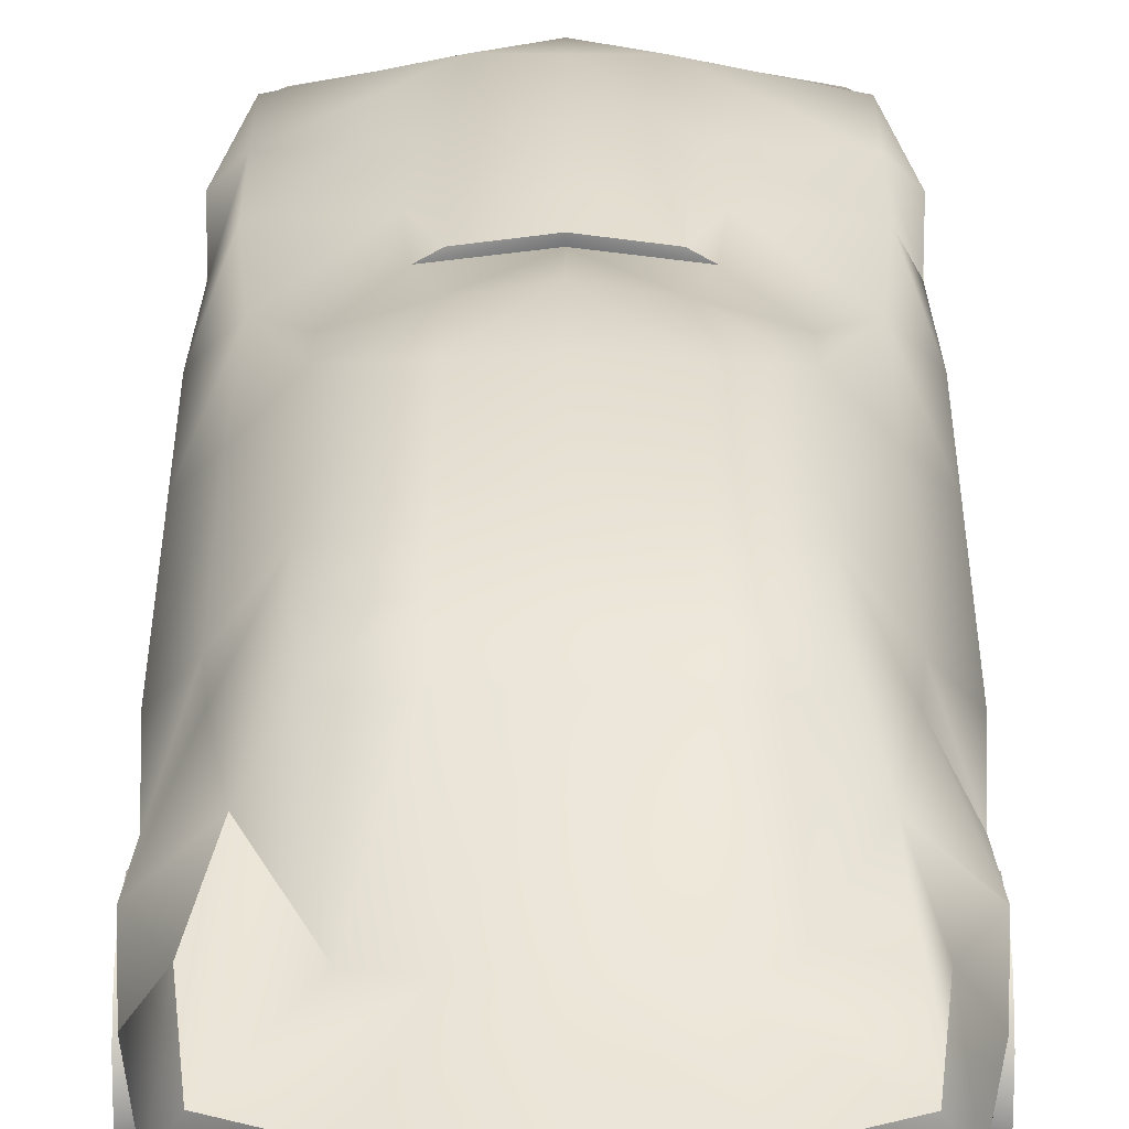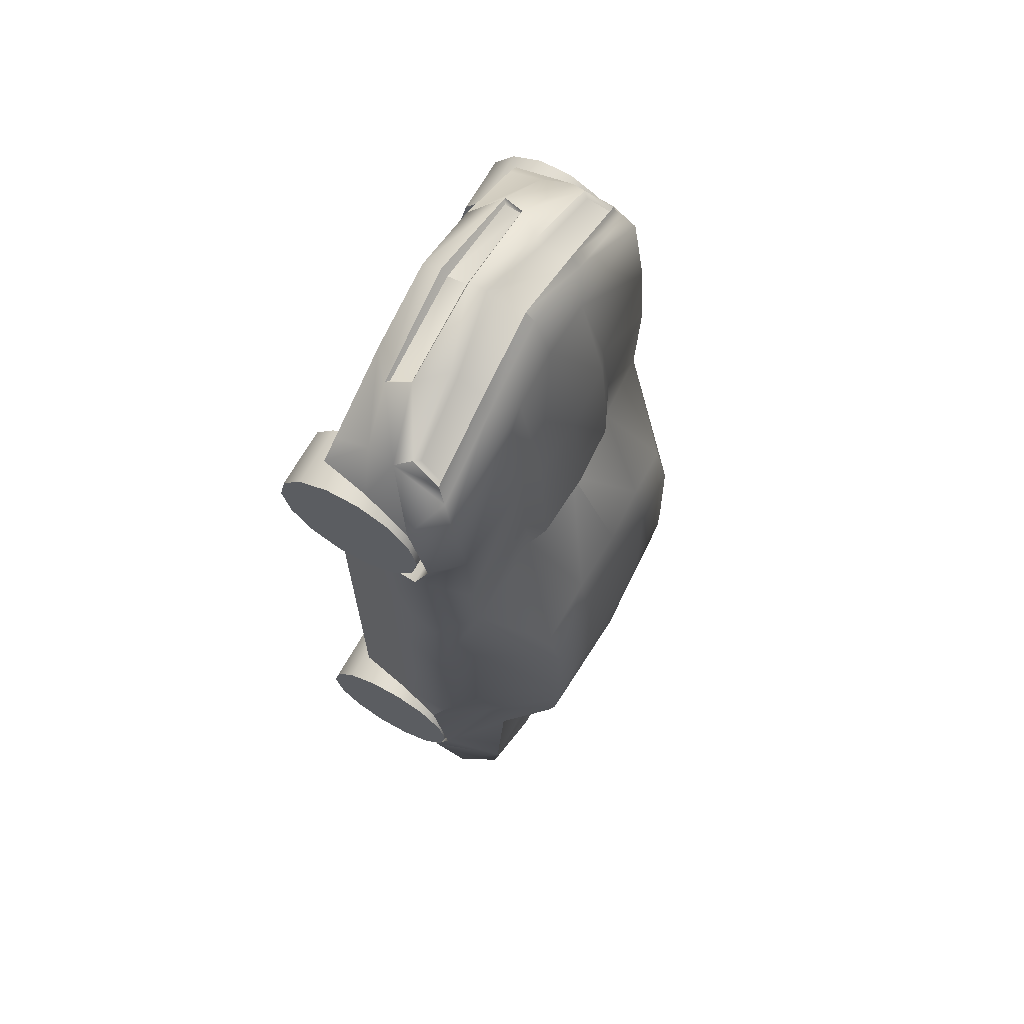
<metadata>
{"format":"obj","ext":"obj","renderer":"f3d","projection":"perspective","resolution":1024,"background":"white","views":[{"elev":39.0,"azim":-179.9,"up":"+Y"},{"elev":67.5,"azim":119.2,"up":"+Z"}]}
</metadata>
<code>
o Camero
v 0.6683 0.3372 -1.158
v 0.63 0.1838 -1.169
v 0.6239 0.2382 -1.408
v 0.5641 0.3747 -1.429
v 0.6714 0.3528 -0.3873
v 0.63 0.1438 -0.3873
v 0.63 0.1438 -0.5469
v 0.6692 0.3417 -0.5497
v 0.5623 0.2776 1.59
v 0.5667 0.1532 1.537
v 0.63 0.1438 1.471
v 0.6646 0.3184 1.465
v 0.5548 0.7005 -1.432
v 0.3459 0.7355 -1.173
v 0.5281 0.7336 -0.8207
v 0.5896 0.7357 -1.161
v 0.6986 0.4898 -1.067
v 0.6239 0.5659 -1.43
v 0.6047 0.6668 -0.3617
v 0.7129 0.5618 -0.3873
v 0.6997 0.4953 -0.6147
v 0.5855 0.6982 -0.5341
v 0.5956 0.5718 1.535
v 0.5853 0.3828 1.611
v 0.698 0.487 1.397
v 0.6239 0.608 1.469
v 0.6239 0.6551 1.185
v 0.7129 0.5618 1.185
v 0.6991 0.4926 0.9802
v 0.6239 0.6747 0.9087
v 0.7129 0.5618 -0.8526
v 0.6668 0.3293 0.9011
v 0.63 0.1438 0.9068
v 0.63 0.1438 0.5808
v 0.6714 0.3528 0.5808
v 0.7129 0.5618 0.5808
v 0.5919 0.6767 0.5999
v 0.6714 0.3528 0.2041
v 0.63 0.1438 0.2041
v 0.6047 0.6728 0.2041
v 0.7129 0.5618 0.2041
v 0.4402 0.9409 -0.2771
v 0.4402 0.9326 0.09826
v 0.4402 0.9285 -0.5418
v 0.4402 0.9412 -0.4028
v 0.4111 0.8937 -0.7239
v 0.4402 0.8857 0.2587
v 0.3103 0.703 0.9087
v 0.2879 0.7142 0.7124
v 0.2243 0.7452 0.7269
v 0.2312 0.7339 0.9077
v 0.3833 0.2393 1.695
v 0.3521 0.3213 1.723
v 0.3489 0.3171 1.712
v 0.3667 0.2483 1.687
v 0.2962 0.5661 1.658
v 0 0.5604 1.764
v 0 0.5287 1.793
v 0.2867 0.535 1.707
v 0.2189 0.9509 -0.4028
v 0 0.9605 -0.4028
v 0 0.9664 -0.274
v 0.2189 0.9537 -0.2755
v 0.3103 0.7236 -1.53
v 0 0.7333 -1.57
v 0 0.7641 -1.224
v 0.1833 0.7499 -1.212
v 0.3545 0.5639 -0.8526
v 0 0.5659 -0.8526
v 0 0.4924 -1.067
v 0.3474 0.4911 -1.067
v 0 0.9161 -0.7343
v 0.2189 0.905 -0.729
v 0 0.3368 -1.158
v 0.3324 0.337 -1.158
v 0 0.2236 1.802
v 0 0.155 1.775
v 0.2819 0.1541 1.681
v 0.3133 0.1417 1.471
v 0 0.1397 1.471
v 0 0.3177 1.465
v 0.3305 0.3181 1.465
v 0.3477 0.4939 0.9802
v 0 0.4952 0.9802
v 0 0.3288 0.9011
v 0.3316 0.329 0.9011
v 0.2831 0.6818 1.188
v 0.2195 0.7128 1.191
v 0.3103 0.246 -1.495
v 0 0.2536 -1.521
v 0 0.3472 -1.53
v 0.3103 0.3472 -1.473
v 0.3133 0.1417 0.9068
v 0 0.1397 0.9068
v 0 0.1397 0.5808
v 0.3133 0.1417 0.5808
v 0 0.4896 1.397
v 0.3472 0.4883 1.397
v 0.2189 0.9413 -0.5403
v 0 0.954 -0.5387
v 0.348 0.4967 -0.6147
v 0 0.4981 -0.6147
v 0.3133 0.1818 -1.169
v 0 0.1797 -1.169
v 0 0.5659 1.185
v 0.3545 0.5639 1.185
v 0 0.9581 0.09826
v 0.2189 0.9454 0.09826
v 0 0.9143 0.3795
v 0.2189 0.9001 0.3472
v 0.3133 0.1417 0.2041
v 0 0.1397 0.2041
v 0 0.1397 -0.3873
v 0.3133 0.1417 -0.3873
v 0.3103 0.5659 -1.538
v 0 0.5659 -1.585
v 0 0.1397 -0.5469
v 0.3133 0.1417 -0.5469
v 0.2055 0.6258 1.595
v 0 0.6197 1.604
v 0 0.3415 -0.5497
v 0.3328 0.3416 -0.5497
v 0 0.7313 0.7467
v 0 0.5322 1.769
v 0.277 0.536 1.694
v 0.5577 0.4409 1.653
v 0.2774 0.4152 1.746
v 0.5764 0.5415 1.603
v 0 0.4132 1.793
v 0.2686 0.4373 1.727
v 0.5401 0.4616 1.645
v 0.5569 0.5398 1.602
v 0 0.325 1.805
v 0 0.3897 1.809
v 0 0.3175 1.787
v 0 0.247 1.777
v 0 0.7622 0.7496
v 0 0.7526 0.9116
v 0 0.7242 1.194
v 0.4968 0.2547 1.192
v 0.4968 0.5171 1.192
v 0.4968 0.4911 1.079
v 0.7067 0.2547 1.192
v 0.7067 0.4911 1.079
v 0.7067 0.5171 1.192
v 0.4968 0.4183 0.9872
v 0.7067 0.4183 0.9872
v 0.4968 0.3131 0.9366
v 0.7067 0.3131 0.9366
v 0.4968 0.1963 0.9366
v 0.7067 0.1963 0.9366
v 0.4968 0.09107 0.9872
v 0.7067 0.09107 0.9872
v 0.4968 0.01826 1.079
v 0.7067 0.01826 1.079
v 0.4968 -0.007726 1.192
v 0.7067 -0.007726 1.192
v 0.4968 0.01826 1.306
v 0.7067 0.01826 1.306
v 0.4968 0.09107 1.398
v 0.7067 0.09107 1.398
v 0.4968 0.1963 1.448
v 0.7067 0.1963 1.448
v 0.4968 0.3131 1.448
v 0.7067 0.3131 1.448
v 0.4968 0.4183 1.398
v 0.7067 0.4183 1.398
v 0.4968 0.4911 1.306
v 0.7067 0.4911 1.306
v 0.4922 0.2743 -0.8509
v 0.4922 0.5481 -0.8509
v 0.4922 0.521 -0.9698
v 0.7113 0.2743 -0.8509
v 0.7113 0.521 -0.9698
v 0.7113 0.5481 -0.8509
v 0.4922 0.445 -1.065
v 0.7113 0.445 -1.065
v 0.4922 0.3352 -1.118
v 0.7113 0.3352 -1.118
v 0.4922 0.2133 -1.118
v 0.7113 0.2133 -1.118
v 0.4922 0.1035 -1.065
v 0.7113 0.1035 -1.065
v 0.4922 0.02756 -0.9698
v 0.7113 0.02756 -0.9698
v 0.4922 0.00044 -0.8509
v 0.7113 0.00044 -0.8509
v 0.4922 0.02756 -0.7321
v 0.7113 0.02756 -0.7321
v 0.4922 0.1035 -0.6368
v 0.7113 0.1035 -0.6368
v 0.4922 0.2133 -0.584
v 0.7113 0.2133 -0.584
v 0.4922 0.3352 -0.584
v 0.7113 0.3352 -0.584
v 0.4922 0.445 -0.6368
v 0.7113 0.445 -0.6368
v 0.4922 0.521 -0.7321
v 0.7113 0.521 -0.7321
v -0.6683 0.3372 -1.158
v -0.5641 0.3747 -1.429
v -0.6239 0.2382 -1.408
v -0.63 0.1838 -1.169
v -0.6714 0.3528 -0.3873
v -0.6692 0.3417 -0.5497
v -0.63 0.1438 -0.5469
v -0.63 0.1438 -0.3873
v -0.5623 0.2776 1.59
v -0.6646 0.3184 1.465
v -0.63 0.1438 1.471
v -0.5667 0.1532 1.537
v -0.5548 0.7005 -1.432
v -0.5896 0.7357 -1.161
v -0.5281 0.7336 -0.8207
v -0.3459 0.7355 -1.173
v -0.6239 0.5659 -1.43
v -0.6986 0.4898 -1.067
v -0.6047 0.6668 -0.3617
v -0.5855 0.6982 -0.5341
v -0.6997 0.4953 -0.6147
v -0.7129 0.5618 -0.3873
v -0.5956 0.5718 1.535
v -0.6239 0.608 1.469
v -0.698 0.487 1.397
v -0.5853 0.3828 1.611
v -0.6239 0.6551 1.185
v -0.6239 0.6747 0.9087
v -0.6991 0.4926 0.9802
v -0.7129 0.5618 1.185
v -0.7129 0.5618 -0.8526
v -0.6668 0.3293 0.9011
v -0.6714 0.3528 0.5808
v -0.63 0.1438 0.5808
v -0.63 0.1438 0.9068
v -0.5919 0.6767 0.5999
v -0.7129 0.5618 0.5808
v -0.6714 0.3528 0.2041
v -0.63 0.1438 0.2041
v -0.6047 0.6728 0.2041
v -0.7129 0.5618 0.2041
v -0.4402 0.9326 0.09826
v -0.4402 0.9409 -0.2771
v -0.4402 0.9412 -0.4028
v -0.4402 0.9285 -0.5418
v -0.4111 0.8937 -0.7239
v -0.4402 0.8857 0.2587
v -0.3103 0.703 0.9087
v -0.2312 0.7339 0.9077
v -0.2243 0.7452 0.7269
v -0.2879 0.7142 0.7124
v -0.3833 0.2393 1.695
v -0.3667 0.2483 1.687
v -0.3489 0.3171 1.712
v -0.3521 0.3213 1.723
v -0.2962 0.5661 1.658
v -0.2867 0.535 1.707
v -0.2189 0.9509 -0.4028
v -0.2189 0.9537 -0.2755
v -0.3103 0.7236 -1.53
v -0.1833 0.7499 -1.212
v -0.3545 0.5639 -0.8526
v -0.3474 0.4911 -1.067
v -0.2189 0.905 -0.729
v -0.3324 0.337 -1.158
v -0.2819 0.1541 1.681
v -0.3133 0.1417 1.471
v -0.3305 0.3181 1.465
v -0.3477 0.4939 0.9802
v -0.3316 0.329 0.9011
v -0.2831 0.6818 1.188
v -0.2195 0.7128 1.191
v -0.3103 0.246 -1.495
v -0.3103 0.3472 -1.473
v -0.3133 0.1417 0.9068
v -0.3133 0.1417 0.5808
v -0.3472 0.4883 1.397
v -0.2189 0.9413 -0.5403
v -0.348 0.4967 -0.6147
v -0.3133 0.1818 -1.169
v -0.3545 0.5639 1.185
v -0.2189 0.9454 0.09826
v -0.2189 0.9001 0.3472
v -0.3133 0.1417 0.2041
v -0.3133 0.1417 -0.3873
v -0.3103 0.5659 -1.538
v -0.3133 0.1417 -0.5469
v -0.2055 0.6258 1.595
v -0.3328 0.3416 -0.5497
v -0.277 0.536 1.694
v -0.2774 0.4152 1.746
v -0.5577 0.4409 1.653
v -0.5764 0.5415 1.603
v -0.2686 0.4373 1.727
v -0.5401 0.4616 1.645
v -0.5569 0.5398 1.602
v -0.4968 0.2547 1.192
v -0.4968 0.4911 1.079
v -0.4968 0.5171 1.192
v -0.7067 0.2547 1.192
v -0.7067 0.5171 1.192
v -0.7067 0.4911 1.079
v -0.4968 0.4183 0.9872
v -0.7067 0.4183 0.9872
v -0.4968 0.3131 0.9366
v -0.7067 0.3131 0.9366
v -0.4968 0.1963 0.9366
v -0.7067 0.1963 0.9366
v -0.4968 0.09107 0.9872
v -0.7067 0.09107 0.9872
v -0.4968 0.01826 1.079
v -0.7067 0.01826 1.079
v -0.4968 -0.007726 1.192
v -0.7067 -0.007726 1.192
v -0.4968 0.01826 1.306
v -0.7067 0.01826 1.306
v -0.4968 0.09107 1.398
v -0.7067 0.09107 1.398
v -0.4968 0.1963 1.448
v -0.7067 0.1963 1.448
v -0.4968 0.3131 1.448
v -0.7067 0.3131 1.448
v -0.4968 0.4183 1.398
v -0.7067 0.4183 1.398
v -0.4968 0.4911 1.306
v -0.7067 0.4911 1.306
v -0.4922 0.2743 -0.8509
v -0.4922 0.521 -0.9698
v -0.4922 0.5481 -0.8509
v -0.7113 0.2743 -0.8509
v -0.7113 0.5481 -0.8509
v -0.7113 0.521 -0.9698
v -0.4922 0.445 -1.065
v -0.7113 0.445 -1.065
v -0.4922 0.3352 -1.118
v -0.7113 0.3352 -1.118
v -0.4922 0.2133 -1.118
v -0.7113 0.2133 -1.118
v -0.4922 0.1035 -1.065
v -0.7113 0.1035 -1.065
v -0.4922 0.02756 -0.9698
v -0.7113 0.02756 -0.9698
v -0.4922 0.00044 -0.8509
v -0.7113 0.00044 -0.8509
v -0.4922 0.02756 -0.7321
v -0.7113 0.02756 -0.7321
v -0.4922 0.1035 -0.6368
v -0.7113 0.1035 -0.6368
v -0.4922 0.2133 -0.584
v -0.7113 0.2133 -0.584
v -0.4922 0.3352 -0.584
v -0.7113 0.3352 -0.584
v -0.4922 0.445 -0.6368
v -0.7113 0.445 -0.6368
v -0.4922 0.521 -0.7321
v -0.7113 0.521 -0.7321
f 1 2 3
f 1 3 4
f 5 6 7
f 5 7 8
f 9 10 11
f 9 11 12
f 13 14 15
f 13 15 16
f 16 17 18
f 16 18 13
f 19 20 21
f 19 21 22
f 23 24 25
f 23 25 26
f 27 28 29
f 27 29 30
f 26 25 28
f 26 28 27
f 22 21 31
f 22 31 15
f 32 33 34
f 32 34 35
f 30 29 36
f 30 36 37
f 38 39 6
f 38 6 5
f 40 41 20
f 40 20 19
f 20 5 8
f 20 8 21
f 29 32 35
f 29 35 36
f 41 38 5
f 41 5 20
f 24 9 12
f 24 12 25
f 17 1 4
f 17 4 18
f 40 19 42
f 40 42 43
f 22 15 44
f 22 44 45
f 19 22 45
f 19 45 42
f 15 14 46
f 15 46 44
f 35 34 39
f 35 39 38
f 37 36 41
f 37 41 40
f 36 35 38
f 36 38 41
f 37 40 43
f 37 43 47
f 48 49 50
f 48 50 51
f 52 53 54
f 52 54 55
f 56 57 58
f 56 58 59
f 60 61 62
f 60 62 63
f 64 65 66
f 64 66 67
f 68 69 70
f 68 70 71
f 67 66 72
f 67 72 73
f 71 70 74
f 71 74 75
f 52 76 77
f 52 77 78
f 79 80 81
f 79 81 82
f 83 84 85
f 83 85 86
f 87 48 51
f 87 51 88
f 89 90 91
f 89 91 92
f 93 94 95
f 93 95 96
f 82 81 97
f 82 97 98
f 99 100 61
f 99 61 60
f 78 77 80
f 78 80 79
f 101 102 69
f 101 69 68
f 103 104 90
f 103 90 89
f 86 85 94
f 86 94 93
f 98 97 105
f 98 105 106
f 63 62 107
f 63 107 108
f 75 74 104
f 75 104 103
f 108 107 109
f 108 109 110
f 111 112 113
f 111 113 114
f 96 95 112
f 96 112 111
f 73 72 100
f 73 100 99
f 115 116 65
f 115 65 64
f 114 113 117
f 114 117 118
f 119 120 57
f 119 57 56
f 118 117 121
f 118 121 122
f 92 91 116
f 92 116 115
f 106 105 84
f 106 84 83
f 122 121 102
f 122 102 101
f 110 109 123
f 110 123 49
f 59 58 124
f 59 124 125
f 53 24 126
f 53 126 127
f 24 23 128
f 24 128 126
f 125 124 129
f 125 129 130
f 127 126 131
f 127 131 130
f 126 128 132
f 126 132 131
f 37 49 48
f 37 48 30
f 24 53 52
f 24 52 9
f 23 56 59
f 23 59 128
f 45 60 63
f 45 63 42
f 13 64 67
f 13 67 14
f 31 68 71
f 31 71 17
f 14 67 73
f 14 73 46
f 17 71 75
f 17 75 1
f 9 52 78
f 9 78 10
f 11 79 82
f 11 82 12
f 29 83 86
f 29 86 32
f 30 48 87
f 30 87 27
f 3 89 92
f 3 92 4
f 33 93 96
f 33 96 34
f 12 82 98
f 12 98 25
f 44 99 60
f 44 60 45
f 10 78 79
f 10 79 11
f 27 87 119
f 27 119 26
f 21 101 68
f 21 68 31
f 2 103 89
f 2 89 3
f 32 86 93
f 32 93 33
f 25 98 106
f 25 106 28
f 42 63 108
f 42 108 43
f 1 75 103
f 1 103 2
f 43 108 110
f 43 110 47
f 39 111 114
f 39 114 6
f 34 96 111
f 34 111 39
f 46 73 99
f 46 99 44
f 18 115 64
f 18 64 13
f 6 114 118
f 6 118 7
f 56 23 26
f 56 26 119
f 7 118 122
f 7 122 8
f 4 92 115
f 4 115 18
f 28 106 83
f 28 83 29
f 8 122 101
f 8 101 21
f 47 110 49
f 47 49 37
f 128 59 125
f 128 125 132
f 133 53 127
f 133 127 134
f 132 125 130
f 132 130 131
f 134 127 130
f 134 130 129
f 54 135 136
f 54 136 55
f 53 133 135
f 53 135 54
f 76 52 55
f 76 55 136
f 50 137 138
f 50 138 51
f 49 123 137
f 49 137 50
f 31 17 16
f 31 16 15
f 88 139 120
f 88 120 119
f 51 138 139
f 51 139 88
f 119 87 88
f 140 141 142
f 143 144 145
f 141 145 144
f 141 144 142
f 140 142 146
f 143 147 144
f 142 144 147
f 142 147 146
f 140 146 148
f 143 149 147
f 146 147 149
f 146 149 148
f 140 148 150
f 143 151 149
f 148 149 151
f 148 151 150
f 140 150 152
f 143 153 151
f 150 151 153
f 150 153 152
f 140 152 154
f 143 155 153
f 152 153 155
f 152 155 154
f 140 154 156
f 143 157 155
f 154 155 157
f 154 157 156
f 140 156 158
f 143 159 157
f 156 157 159
f 156 159 158
f 140 158 160
f 143 161 159
f 158 159 161
f 158 161 160
f 140 160 162
f 143 163 161
f 160 161 163
f 160 163 162
f 140 162 164
f 143 165 163
f 162 163 165
f 162 165 164
f 140 164 166
f 143 167 165
f 164 165 167
f 164 167 166
f 140 166 168
f 143 169 167
f 166 167 169
f 166 169 168
f 140 168 141
f 143 145 169
f 168 169 145
f 168 145 141
f 170 171 172
f 173 174 175
f 171 175 174
f 171 174 172
f 170 172 176
f 173 177 174
f 172 174 177
f 172 177 176
f 170 176 178
f 173 179 177
f 176 177 179
f 176 179 178
f 170 178 180
f 173 181 179
f 178 179 181
f 178 181 180
f 170 180 182
f 173 183 181
f 180 181 183
f 180 183 182
f 170 182 184
f 173 185 183
f 182 183 185
f 182 185 184
f 170 184 186
f 173 187 185
f 184 185 187
f 184 187 186
f 170 186 188
f 173 189 187
f 186 187 189
f 186 189 188
f 170 188 190
f 173 191 189
f 188 189 191
f 188 191 190
f 170 190 192
f 173 193 191
f 190 191 193
f 190 193 192
f 170 192 194
f 173 195 193
f 192 193 195
f 192 195 194
f 170 194 196
f 173 197 195
f 194 195 197
f 194 197 196
f 170 196 198
f 173 199 197
f 196 197 199
f 196 199 198
f 170 198 171
f 173 175 199
f 198 199 175
f 198 175 171
f 200 201 202
f 200 202 203
f 204 205 206
f 204 206 207
f 208 209 210
f 208 210 211
f 212 213 214
f 212 214 215
f 213 212 216
f 213 216 217
f 218 219 220
f 218 220 221
f 222 223 224
f 222 224 225
f 226 227 228
f 226 228 229
f 223 226 229
f 223 229 224
f 219 214 230
f 219 230 220
f 231 232 233
f 231 233 234
f 227 235 236
f 227 236 228
f 237 204 207
f 237 207 238
f 239 218 221
f 239 221 240
f 221 220 205
f 221 205 204
f 228 236 232
f 228 232 231
f 240 221 204
f 240 204 237
f 225 224 209
f 225 209 208
f 217 216 201
f 217 201 200
f 239 241 242
f 239 242 218
f 219 243 244
f 219 244 214
f 218 242 243
f 218 243 219
f 214 244 245
f 214 245 215
f 232 237 238
f 232 238 233
f 235 239 240
f 235 240 236
f 236 240 237
f 236 237 232
f 235 246 241
f 235 241 239
f 247 248 249
f 247 249 250
f 251 252 253
f 251 253 254
f 255 256 58
f 255 58 57
f 257 258 62
f 257 62 61
f 259 260 66
f 259 66 65
f 261 262 70
f 261 70 69
f 260 263 72
f 260 72 66
f 262 264 74
f 262 74 70
f 251 265 77
f 251 77 76
f 266 267 81
f 266 81 80
f 268 269 85
f 268 85 84
f 270 271 248
f 270 248 247
f 272 273 91
f 272 91 90
f 274 275 95
f 274 95 94
f 267 276 97
f 267 97 81
f 277 257 61
f 277 61 100
f 265 266 80
f 265 80 77
f 278 261 69
f 278 69 102
f 279 272 90
f 279 90 104
f 269 274 94
f 269 94 85
f 276 280 105
f 276 105 97
f 258 281 107
f 258 107 62
f 264 279 104
f 264 104 74
f 281 282 109
f 281 109 107
f 283 284 113
f 283 113 112
f 275 283 112
f 275 112 95
f 263 277 100
f 263 100 72
f 285 259 65
f 285 65 116
f 284 286 117
f 284 117 113
f 287 255 57
f 287 57 120
f 286 288 121
f 286 121 117
f 273 285 116
f 273 116 91
f 280 268 84
f 280 84 105
f 288 278 102
f 288 102 121
f 282 250 123
f 282 123 109
f 256 289 124
f 256 124 58
f 254 290 291
f 254 291 225
f 225 291 292
f 225 292 222
f 289 293 129
f 289 129 124
f 290 293 294
f 290 294 291
f 291 294 295
f 291 295 292
f 235 227 247
f 235 247 250
f 225 208 251
f 225 251 254
f 222 292 256
f 222 256 255
f 243 242 258
f 243 258 257
f 212 215 260
f 212 260 259
f 230 217 262
f 230 262 261
f 215 245 263
f 215 263 260
f 217 200 264
f 217 264 262
f 208 211 265
f 208 265 251
f 210 209 267
f 210 267 266
f 228 231 269
f 228 269 268
f 227 226 270
f 227 270 247
f 202 201 273
f 202 273 272
f 234 233 275
f 234 275 274
f 209 224 276
f 209 276 267
f 244 243 257
f 244 257 277
f 211 210 266
f 211 266 265
f 226 223 287
f 226 287 270
f 220 230 261
f 220 261 278
f 203 202 272
f 203 272 279
f 231 234 274
f 231 274 269
f 224 229 280
f 224 280 276
f 242 241 281
f 242 281 258
f 200 203 279
f 200 279 264
f 241 246 282
f 241 282 281
f 238 207 284
f 238 284 283
f 233 238 283
f 233 283 275
f 245 244 277
f 245 277 263
f 216 212 259
f 216 259 285
f 207 206 286
f 207 286 284
f 223 222 255
f 223 255 287
f 206 205 288
f 206 288 286
f 201 216 285
f 201 285 273
f 229 228 268
f 229 268 280
f 205 220 278
f 205 278 288
f 246 235 250
f 246 250 282
f 292 295 289
f 292 289 256
f 133 134 290
f 133 290 254
f 295 294 293
f 295 293 289
f 134 129 293
f 134 293 290
f 253 252 136
f 253 136 135
f 254 253 135
f 254 135 133
f 76 136 252
f 76 252 251
f 249 248 138
f 249 138 137
f 250 249 137
f 250 137 123
f 230 214 213
f 230 213 217
f 271 287 120
f 271 120 139
f 248 271 139
f 248 139 138
f 287 271 270
f 296 297 298
f 299 300 301
f 298 297 301
f 298 301 300
f 296 302 297
f 299 301 303
f 297 302 303
f 297 303 301
f 296 304 302
f 299 303 305
f 302 304 305
f 302 305 303
f 296 306 304
f 299 305 307
f 304 306 307
f 304 307 305
f 296 308 306
f 299 307 309
f 306 308 309
f 306 309 307
f 296 310 308
f 299 309 311
f 308 310 311
f 308 311 309
f 296 312 310
f 299 311 313
f 310 312 313
f 310 313 311
f 296 314 312
f 299 313 315
f 312 314 315
f 312 315 313
f 296 316 314
f 299 315 317
f 314 316 317
f 314 317 315
f 296 318 316
f 299 317 319
f 316 318 319
f 316 319 317
f 296 320 318
f 299 319 321
f 318 320 321
f 318 321 319
f 296 322 320
f 299 321 323
f 320 322 323
f 320 323 321
f 296 324 322
f 299 323 325
f 322 324 325
f 322 325 323
f 296 298 324
f 299 325 300
f 324 298 300
f 324 300 325
f 326 327 328
f 329 330 331
f 328 327 331
f 328 331 330
f 326 332 327
f 329 331 333
f 327 332 333
f 327 333 331
f 326 334 332
f 329 333 335
f 332 334 335
f 332 335 333
f 326 336 334
f 329 335 337
f 334 336 337
f 334 337 335
f 326 338 336
f 329 337 339
f 336 338 339
f 336 339 337
f 326 340 338
f 329 339 341
f 338 340 341
f 338 341 339
f 326 342 340
f 329 341 343
f 340 342 343
f 340 343 341
f 326 344 342
f 329 343 345
f 342 344 345
f 342 345 343
f 326 346 344
f 329 345 347
f 344 346 347
f 344 347 345
f 326 348 346
f 329 347 349
f 346 348 349
f 346 349 347
f 326 350 348
f 329 349 351
f 348 350 351
f 348 351 349
f 326 352 350
f 329 351 353
f 350 352 353
f 350 353 351
f 326 354 352
f 329 353 355
f 352 354 355
f 352 355 353
f 326 328 354
f 329 355 330
f 354 328 330
f 354 330 355

</code>
